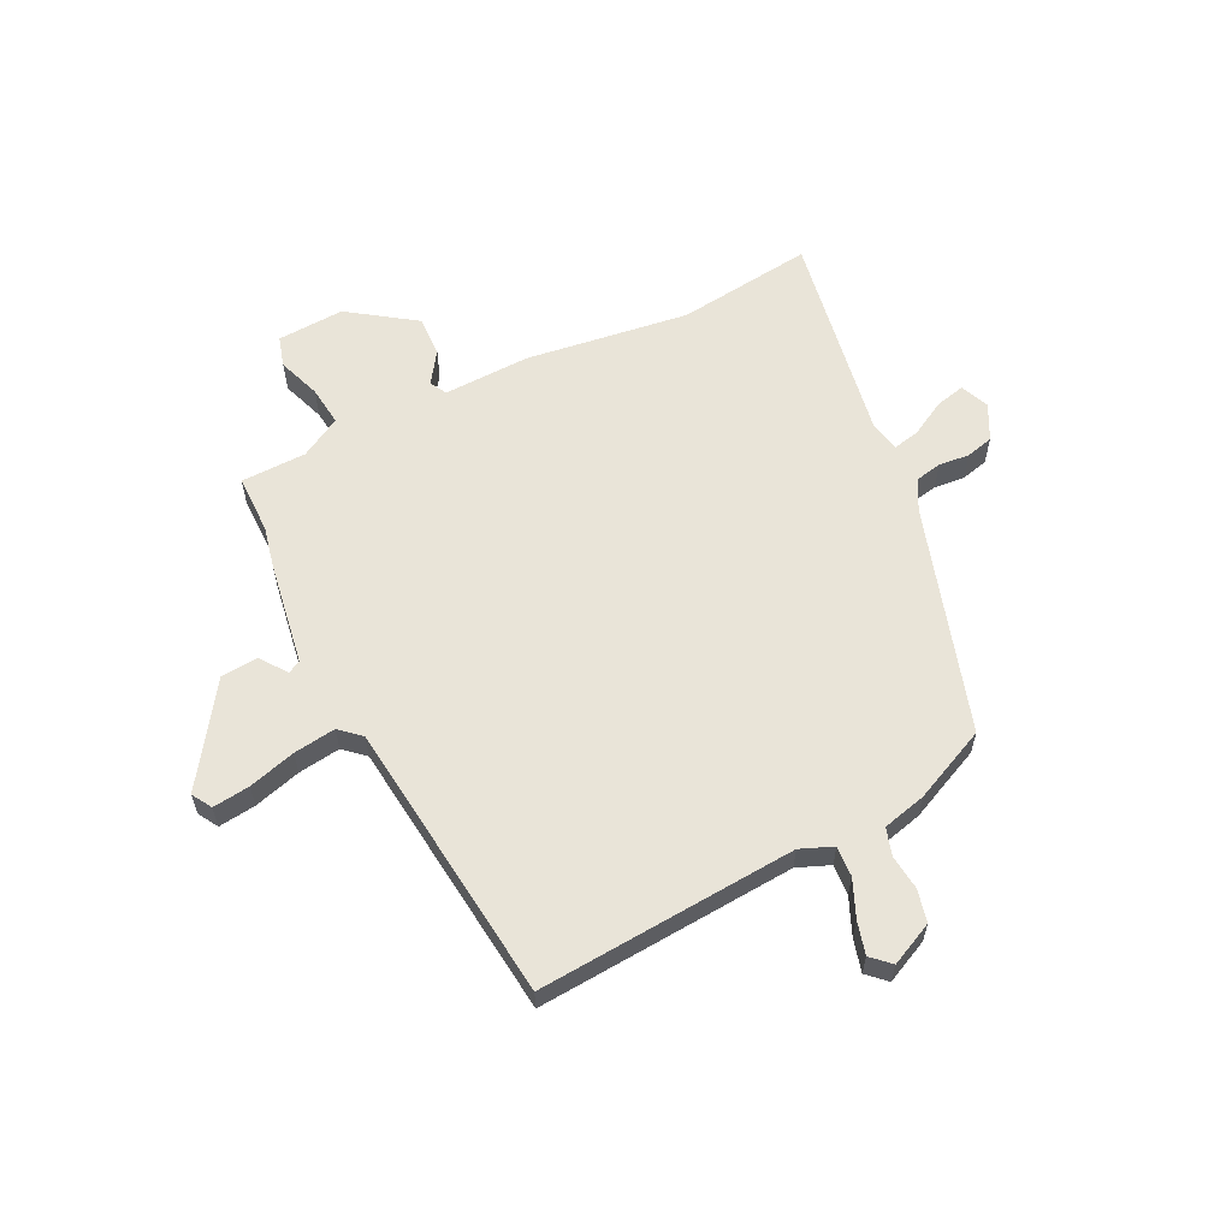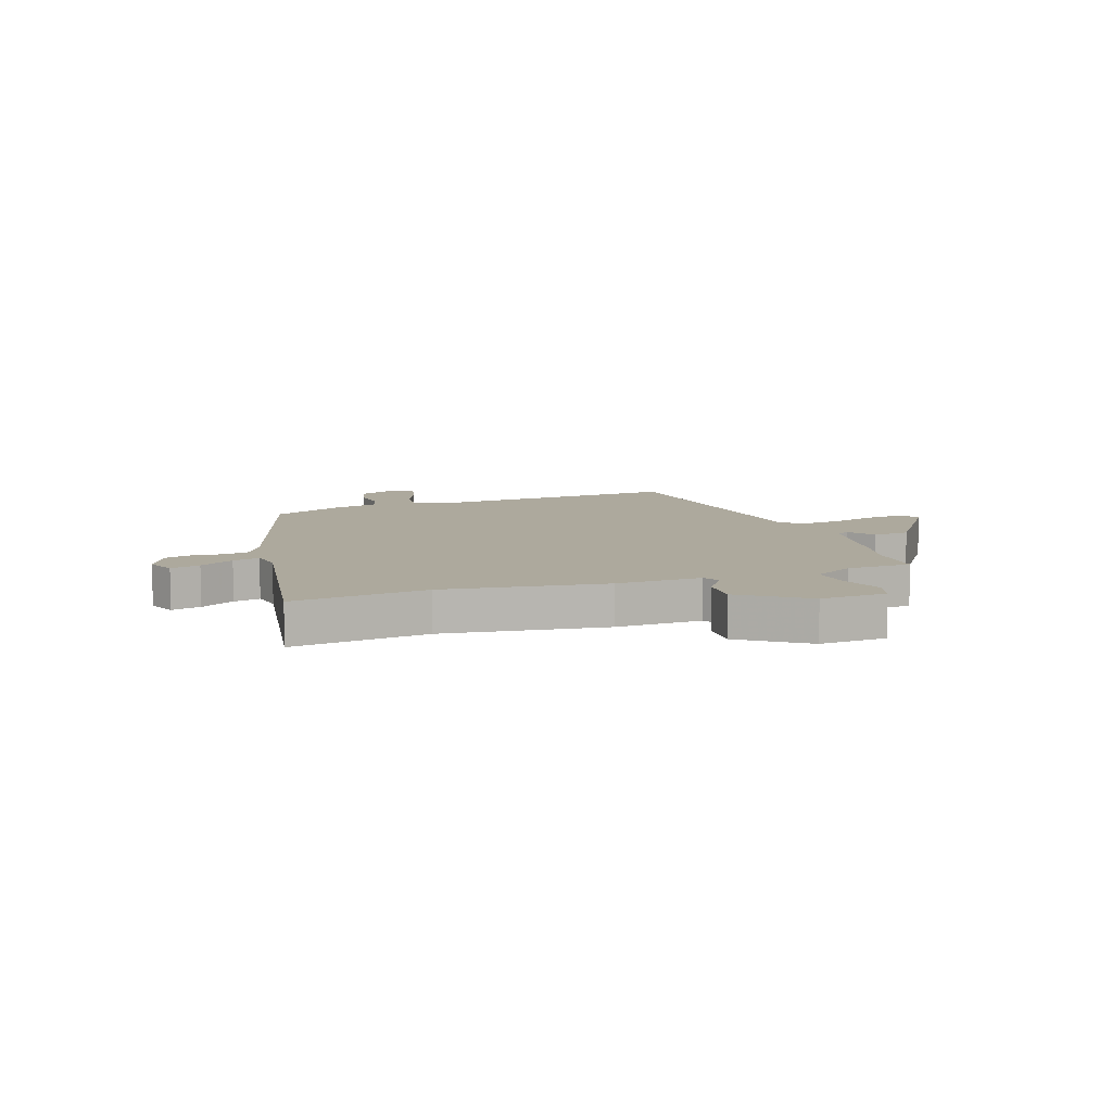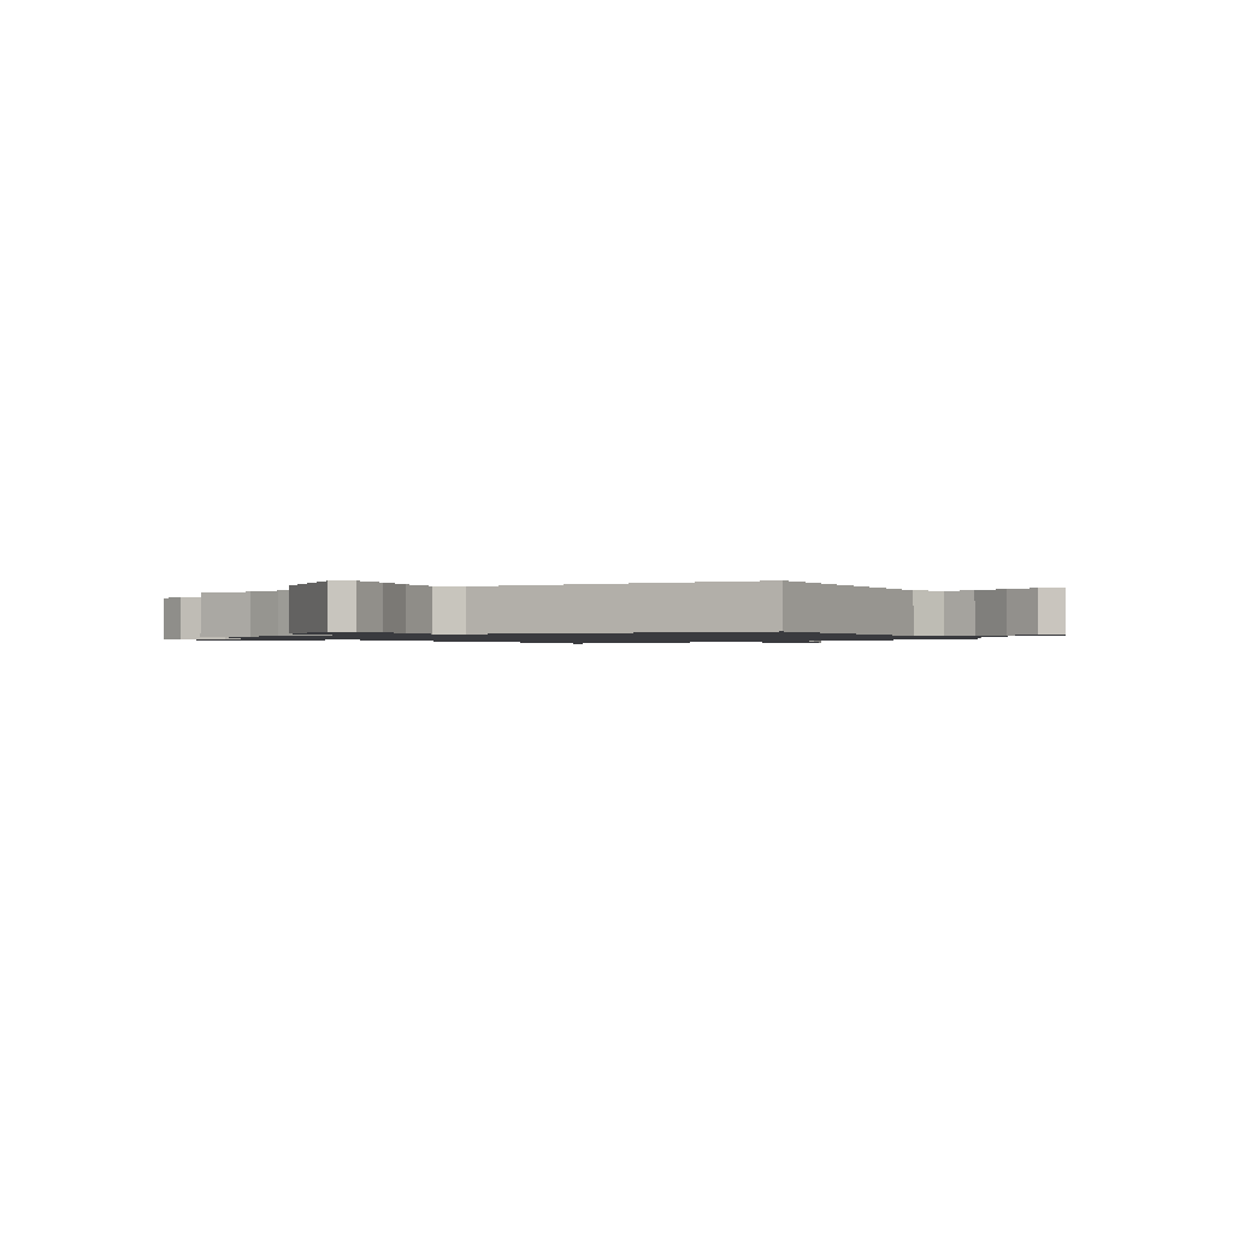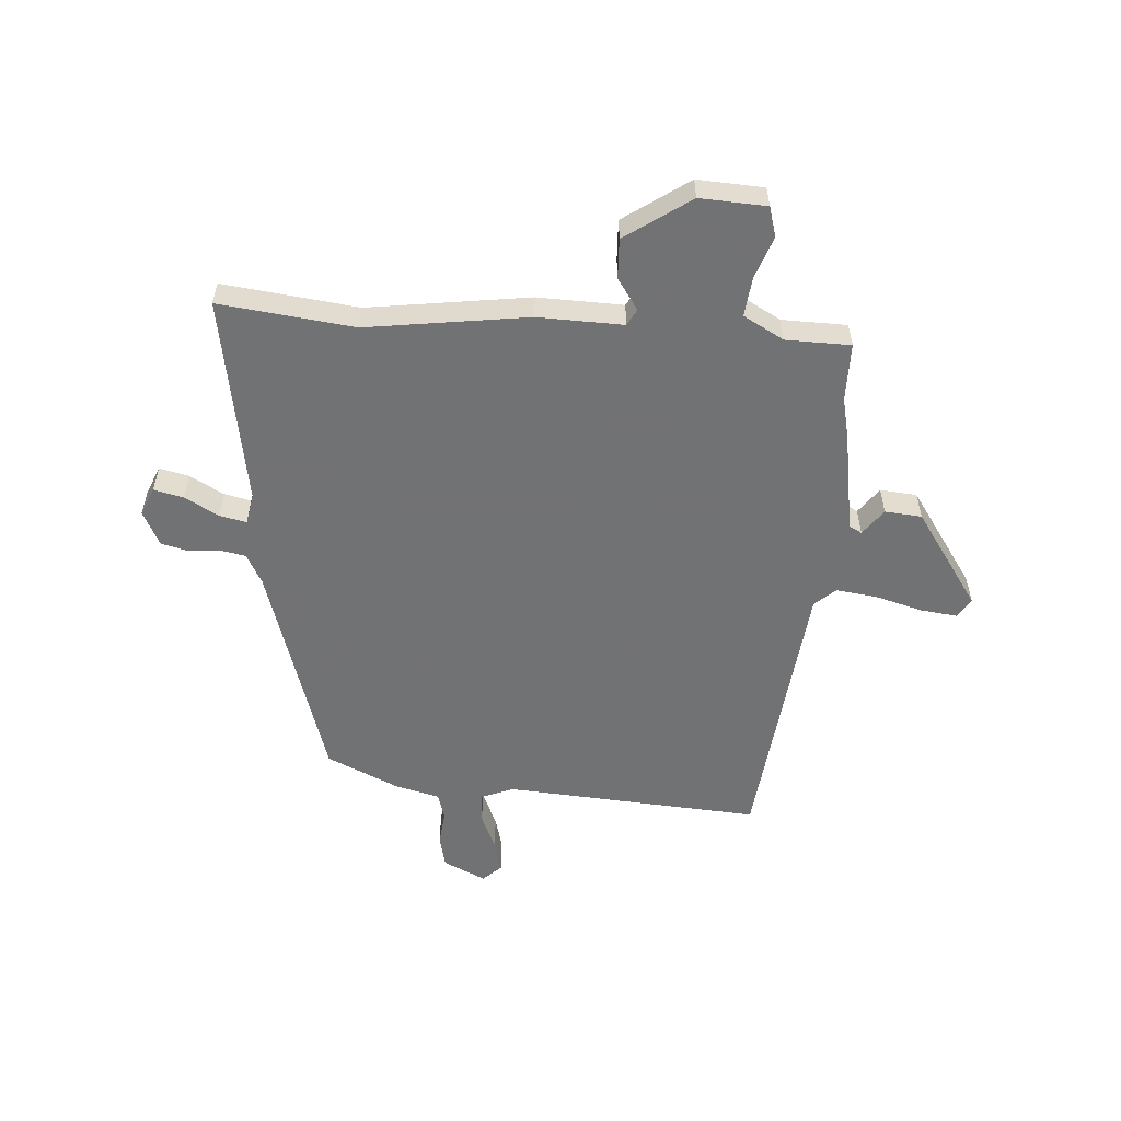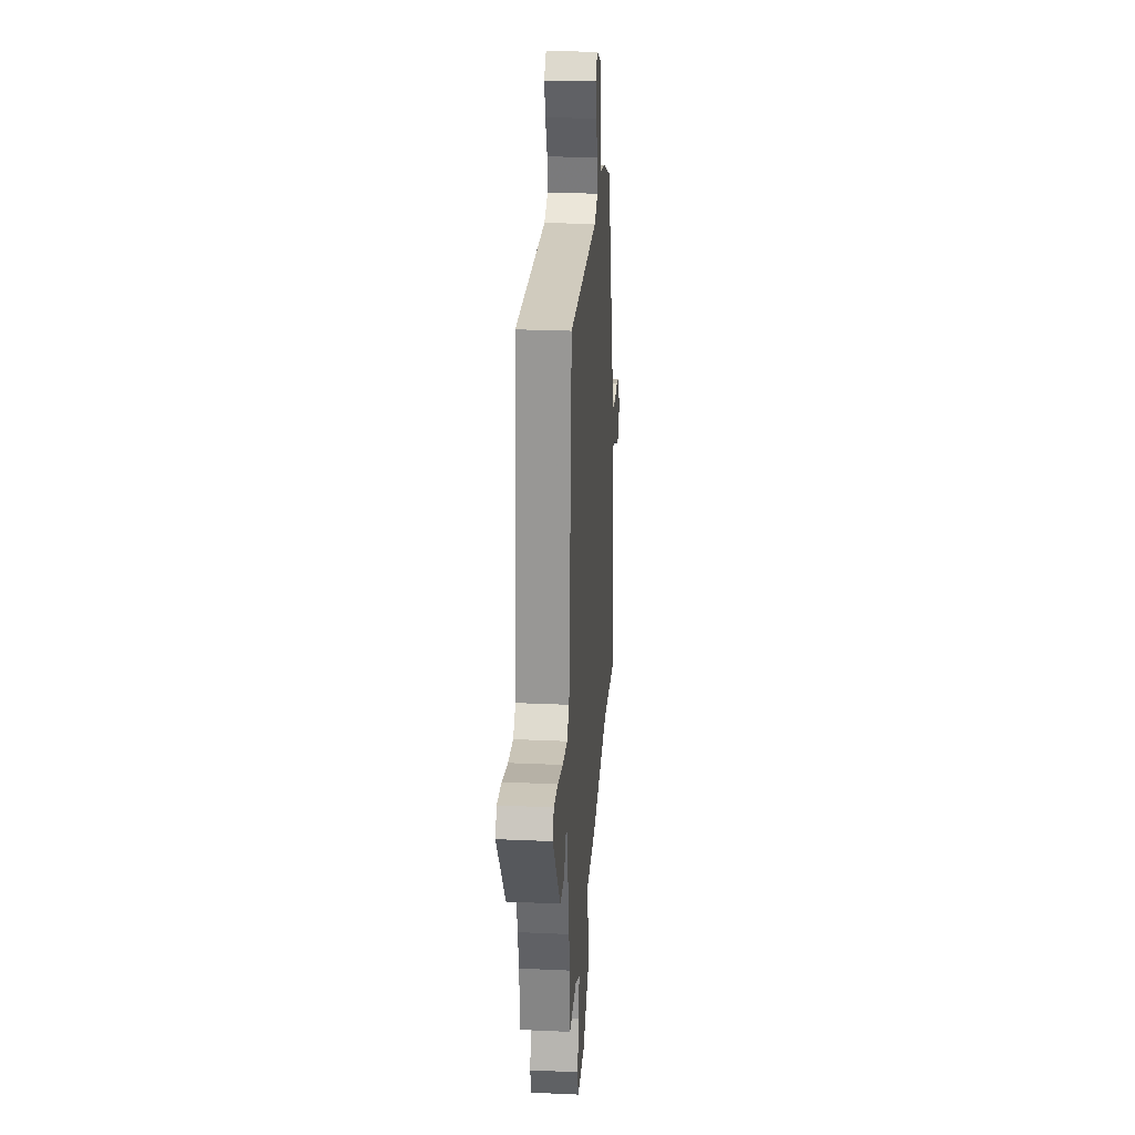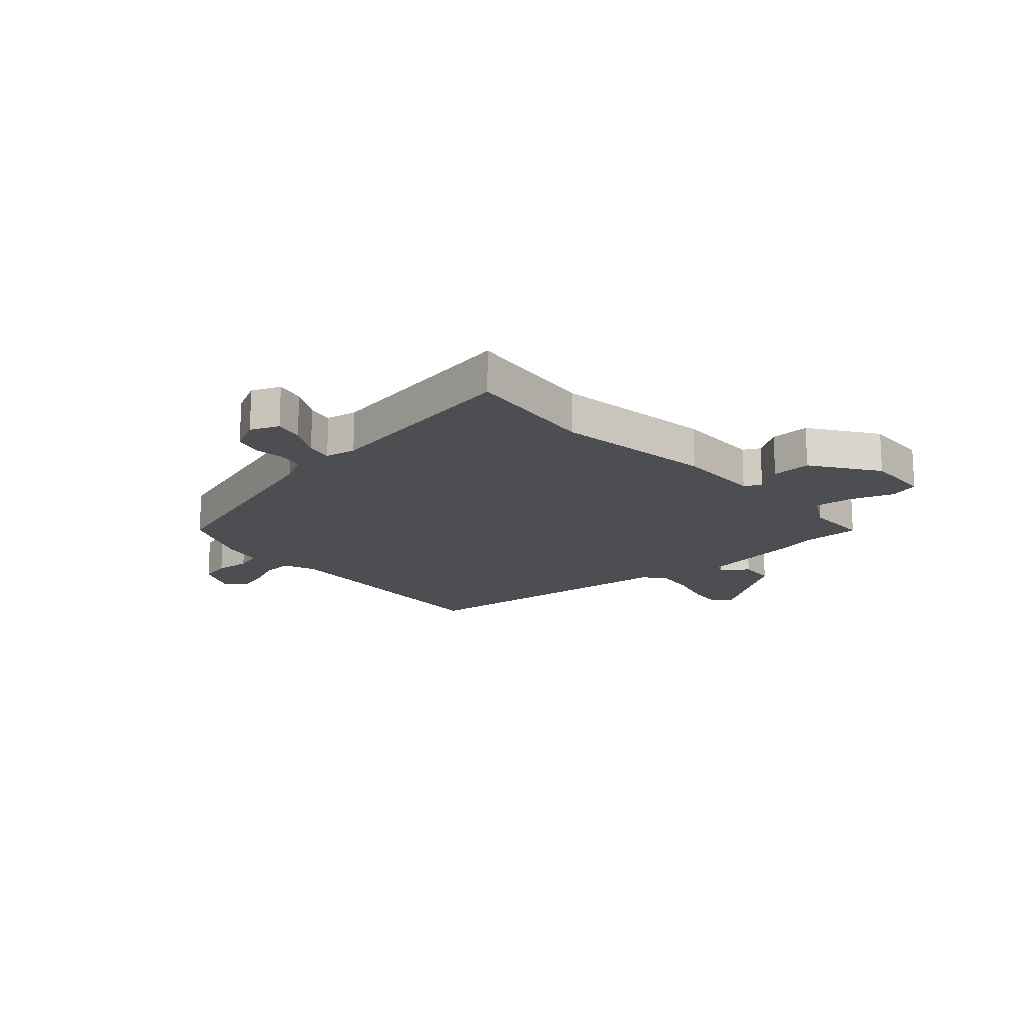
<metadata>
{"format":"obj","ext":"obj","renderer":"f3d","projection":"perspective","resolution":1024,"background":"white","views":[{"elev":60.2,"azim":-27.9,"up":"+Y"},{"elev":8.9,"azim":159.1,"up":"+Y"},{"elev":-1.3,"azim":-58.1,"up":"+Y"},{"elev":-55.6,"azim":174.4,"up":"+Y"},{"elev":26.0,"azim":-85.9,"up":"+Z"},{"elev":-16.7,"azim":130.4,"up":"+Y"}]}
</metadata>
<code>
v 0.562 0.07 -0.506
v 0.32 0.07 -0.484
v 0.033 0.07 -0.532
v -0.12 0.07 -0.532
v -0.135 0.07 -0.562
v -0.096 0.07 -0.616
v -0.091 0.07 -0.687
v -0.205 0.07 -0.771
v -0.324 0.07 -0.768
v -0.341 0.07 -0.715
v -0.316 0.07 -0.638
v -0.31 0.07 -0.568
v -0.383 0.07 -0.53
v -0.499 0.07 -0.531
v -0.502 0.07 -0.427
v -0.52 0.07 -0.356
v -0.555 0.07 -0.173
v -0.578 0.07 -0.162
v -0.611 0.07 -0.21
v -0.677 0.07 -0.206
v -0.8 0.07 -0.037
v -0.78 0.07 -0.001
v -0.714 0.07 -0.007
v -0.63 0.07 -0.028
v -0.555 0.07 -0.036
v -0.519 0.07 -0.002
v -0.477 0.07 0.501
v -0.018 0.07 0.482
v 0.039 0.07 0.507
v 0.034 0.07 0.561
v 0.004 0.07 0.626
v -0.013 0.07 0.683
v 0.019 0.07 0.715
v 0.096 0.07 0.681
v 0.111 0.07 0.624
v 0.106 0.07 0.562
v 0.122 0.07 0.514
v 0.2 0.07 0.497
v 0.332 0.07 0.441
v 0.467 0.07 0.046
v 0.497 0.07 -0.007
v 0.544 0.07 -0.015
v 0.598 0.07 -0.008
v 0.647 0.07 -0.019
v 0.68 0.07 -0.08
v 0.66 0.07 -0.131
v 0.607 0.07 -0.12
v 0.545 0.07 -0.088
v 0.497 0.07 -0.079
v 0.488 0.07 -0.134
v 0.562 0 -0.506
v 0.32 0 -0.484
v 0.033 0 -0.532
v -0.12 0 -0.532
v -0.135 0 -0.562
v -0.096 0 -0.616
v -0.091 0 -0.687
v -0.205 0 -0.771
v -0.324 0 -0.768
v -0.341 0 -0.715
v -0.316 0 -0.638
v -0.31 0 -0.568
v -0.383 0 -0.53
v -0.499 0 -0.531
v -0.502 0 -0.427
v -0.52 0 -0.356
v -0.555 0 -0.173
v -0.578 0 -0.162
v -0.611 0 -0.21
v -0.677 0 -0.206
v -0.8 0 -0.037
v -0.78 0 -0.001
v -0.714 0 -0.007
v -0.63 0 -0.028
v -0.555 0 -0.036
v -0.519 0 -0.002
v -0.477 0 0.501
v -0.018 0 0.482
v 0.039 0 0.507
v 0.034 0 0.561
v 0.004 0 0.626
v -0.013 0 0.683
v 0.019 0 0.715
v 0.096 0 0.681
v 0.111 0 0.624
v 0.106 0 0.562
v 0.122 0 0.514
v 0.2 0 0.497
v 0.332 0 0.441
v 0.467 0 0.046
v 0.497 0 -0.007
v 0.544 0 -0.015
v 0.598 0 -0.008
v 0.647 0 -0.019
v 0.68 0 -0.08
v 0.66 0 -0.131
v 0.607 0 -0.12
v 0.545 0 -0.088
v 0.497 0 -0.079
v 0.488 0 -0.134
f 46 47 48
f 45 46 48
f 44 45 48
f 43 44 48
f 42 43 48
f 41 42 48 49
f 40 41 49 50
f 39 40 50
f 38 39 50
f 37 38 50
f 34 35 36
f 33 34 36
f 32 33 36
f 31 32 36
f 30 31 36
f 29 30 36 37
f 50 1 2
f 37 50 2
f 29 37 2
f 28 29 2
f 22 23 24
f 21 22 24
f 20 21 24
f 19 20 24
f 18 19 24
f 17 18 24 25
f 17 25 26
f 16 17 26
f 15 16 26
f 13 14 15
f 26 27 28
f 15 26 28
f 13 15 28
f 12 13 28
f 9 10 11
f 8 9 11
f 7 8 11
f 6 7 11
f 5 6 11
f 28 2 3 4
f 11 12 28
f 5 11 28
f 4 5 28
f 98 97 96
f 98 96 95
f 98 95 94
f 98 94 93
f 98 93 92
f 99 98 92 91
f 100 99 91 90
f 100 90 89
f 100 89 88
f 100 88 87
f 86 85 84
f 86 84 83
f 86 83 82
f 86 82 81
f 86 81 80
f 87 86 80 79
f 52 51 100
f 52 100 87
f 52 87 79
f 52 79 78
f 74 73 72
f 74 72 71
f 74 71 70
f 74 70 69
f 74 69 68
f 75 74 68 67
f 76 75 67
f 76 67 66
f 76 66 65
f 65 64 63
f 78 77 76
f 78 76 65
f 78 65 63
f 78 63 62
f 61 60 59
f 61 59 58
f 61 58 57
f 61 57 56
f 61 56 55
f 54 53 52 78
f 78 62 61
f 78 61 55
f 78 55 54
f 1 51 52 2
f 2 52 53 3
f 3 53 54 4
f 4 54 55 5
f 5 55 56 6
f 6 56 57 7
f 7 57 58 8
f 8 58 59 9
f 9 59 60 10
f 10 60 61 11
f 11 61 62 12
f 12 62 63 13
f 13 63 64 14
f 14 64 65 15
f 15 65 66 16
f 16 66 67 17
f 17 67 68 18
f 18 68 69 19
f 19 69 70 20
f 20 70 71 21
f 21 71 72 22
f 22 72 73 23
f 23 73 74 24
f 24 74 75 25
f 25 75 76 26
f 26 76 77 27
f 27 77 78 28
f 28 78 79 29
f 29 79 80 30
f 30 80 81 31
f 31 81 82 32
f 32 82 83 33
f 33 83 84 34
f 34 84 85 35
f 35 85 86 36
f 36 86 87 37
f 37 87 88 38
f 38 88 89 39
f 39 89 90 40
f 40 90 91 41
f 41 91 92 42
f 42 92 93 43
f 43 93 94 44
f 44 94 95 45
f 45 95 96 46
f 46 96 97 47
f 47 97 98 48
f 48 98 99 49
f 49 99 100 50
f 50 100 51 1

</code>
